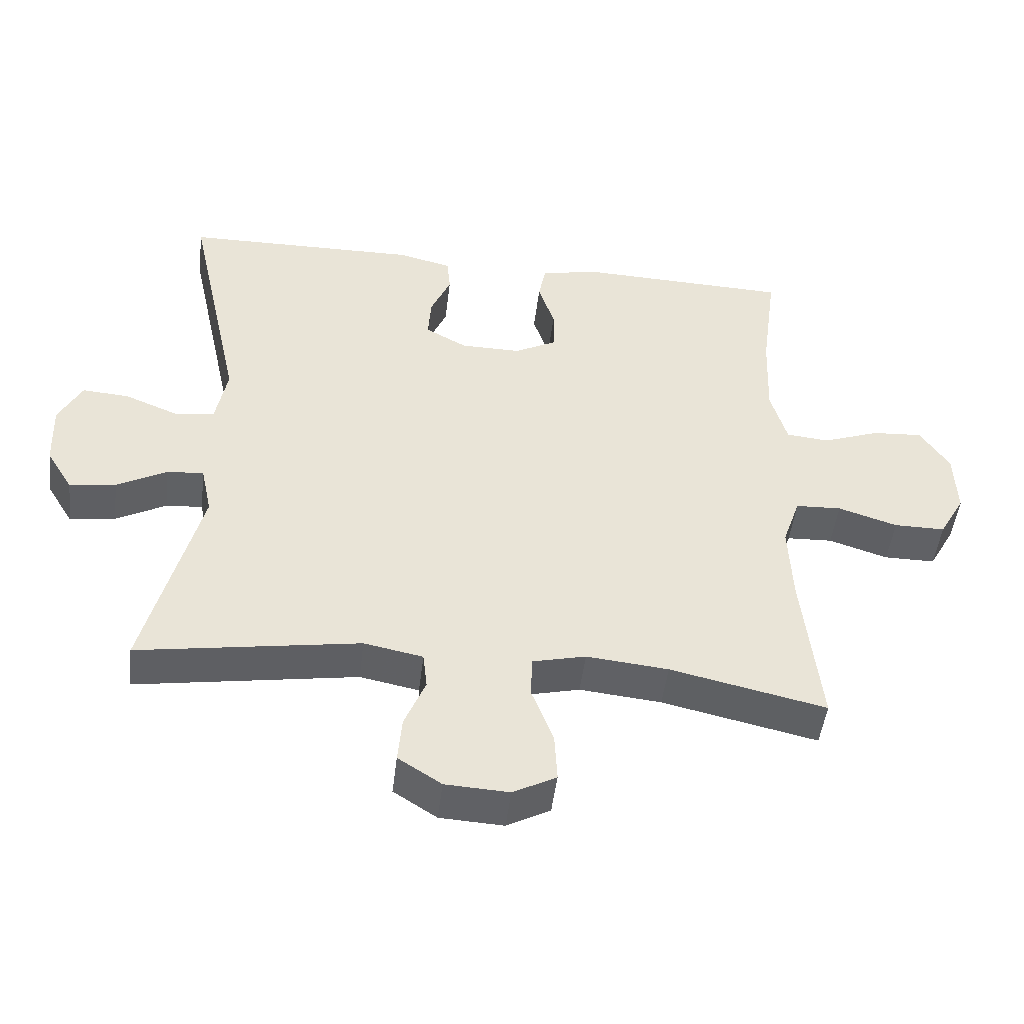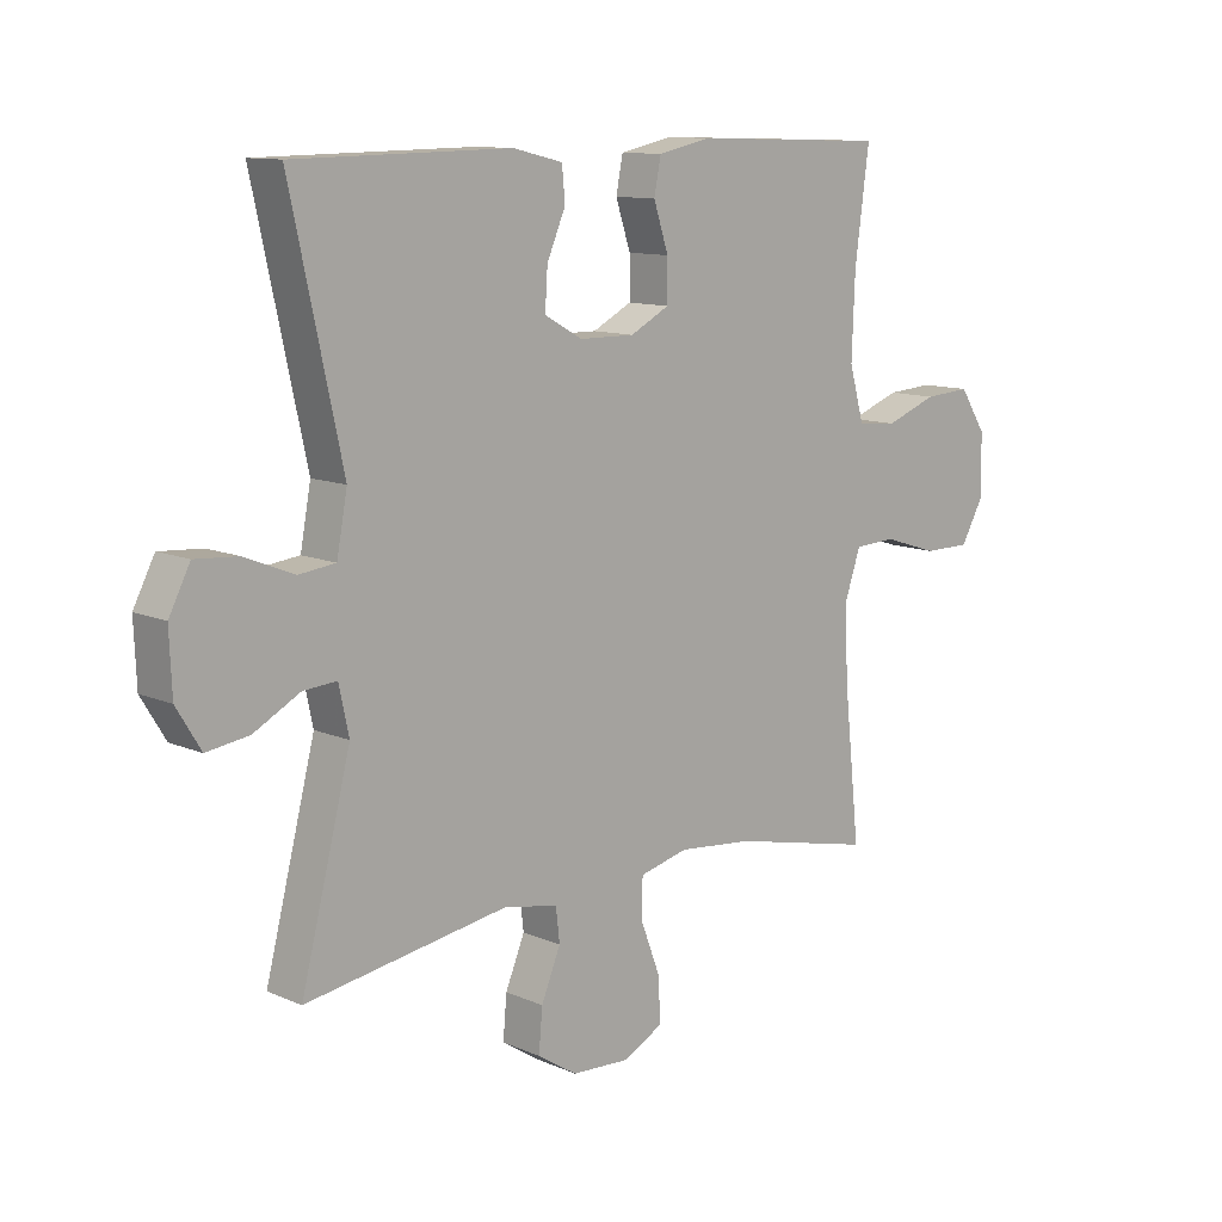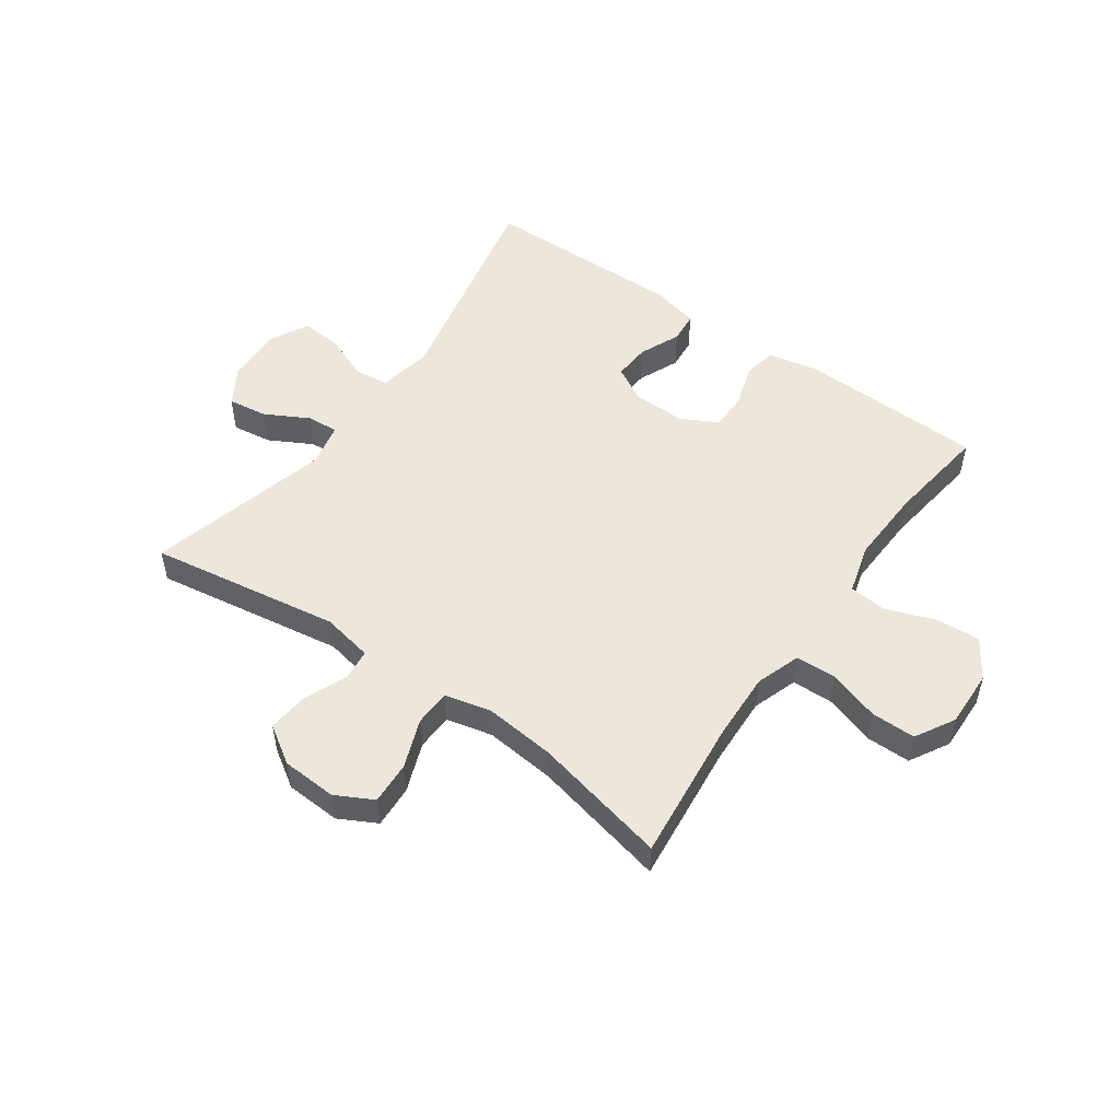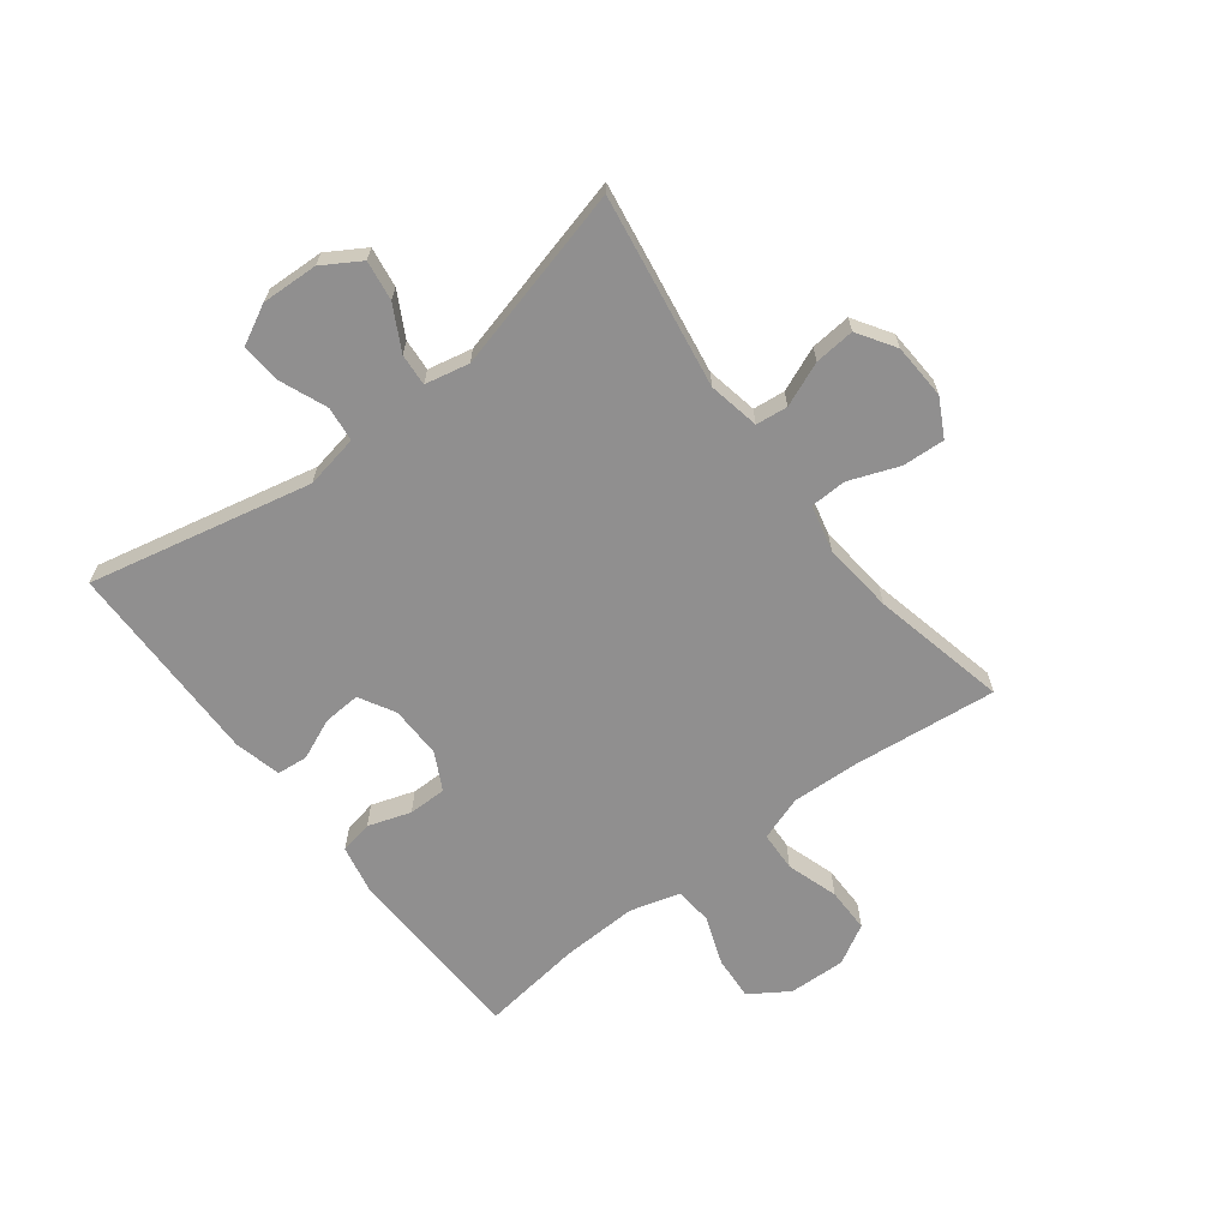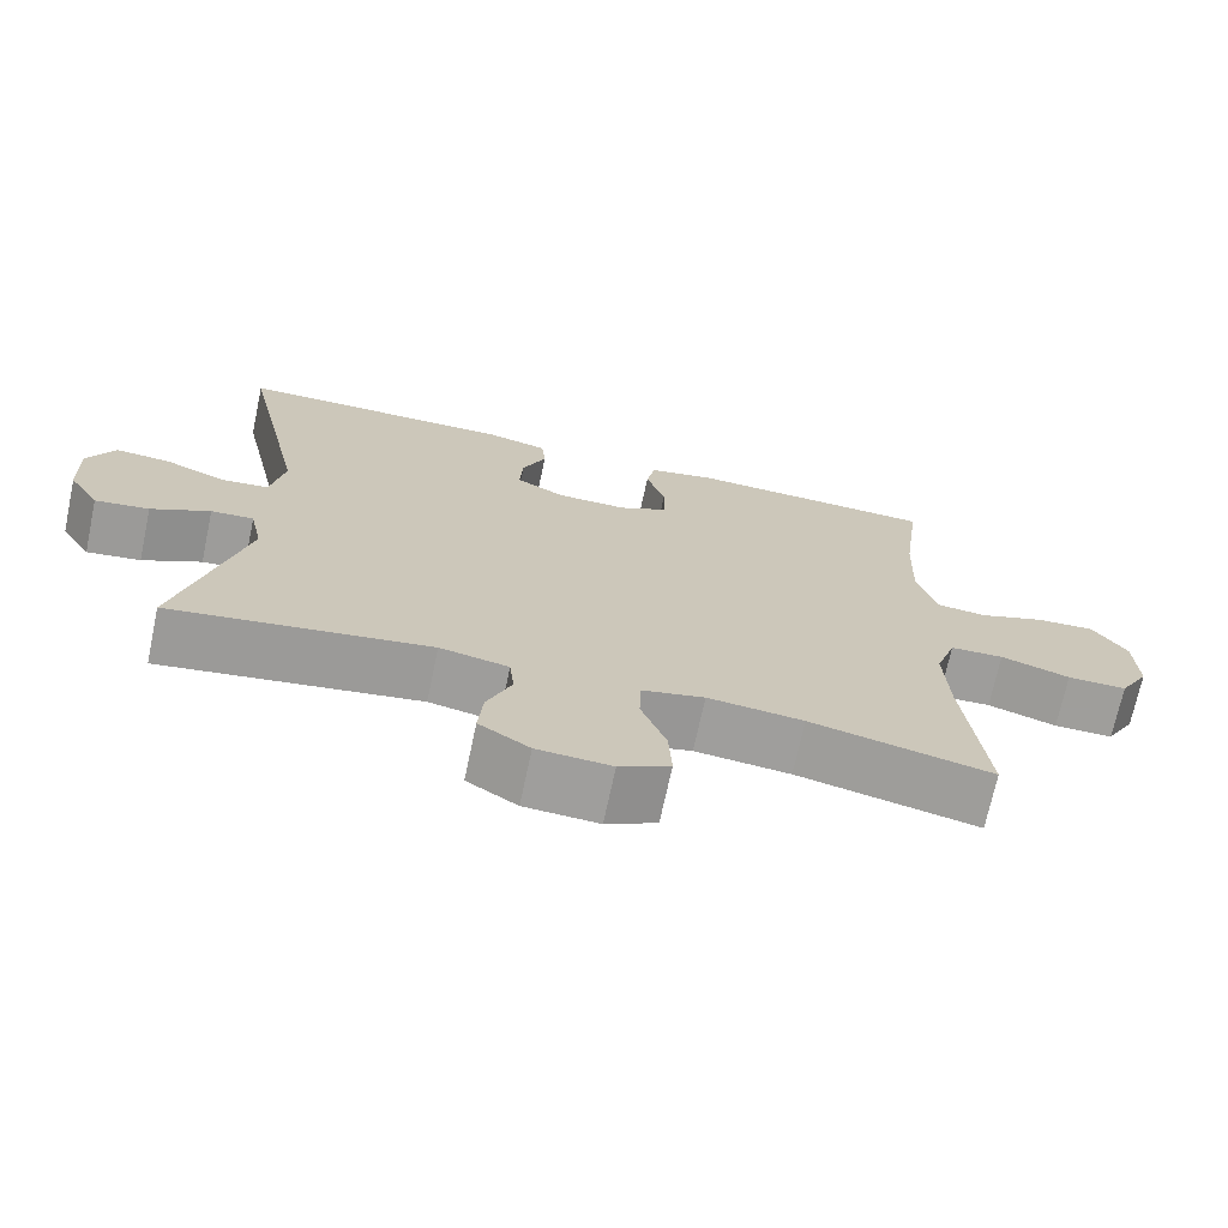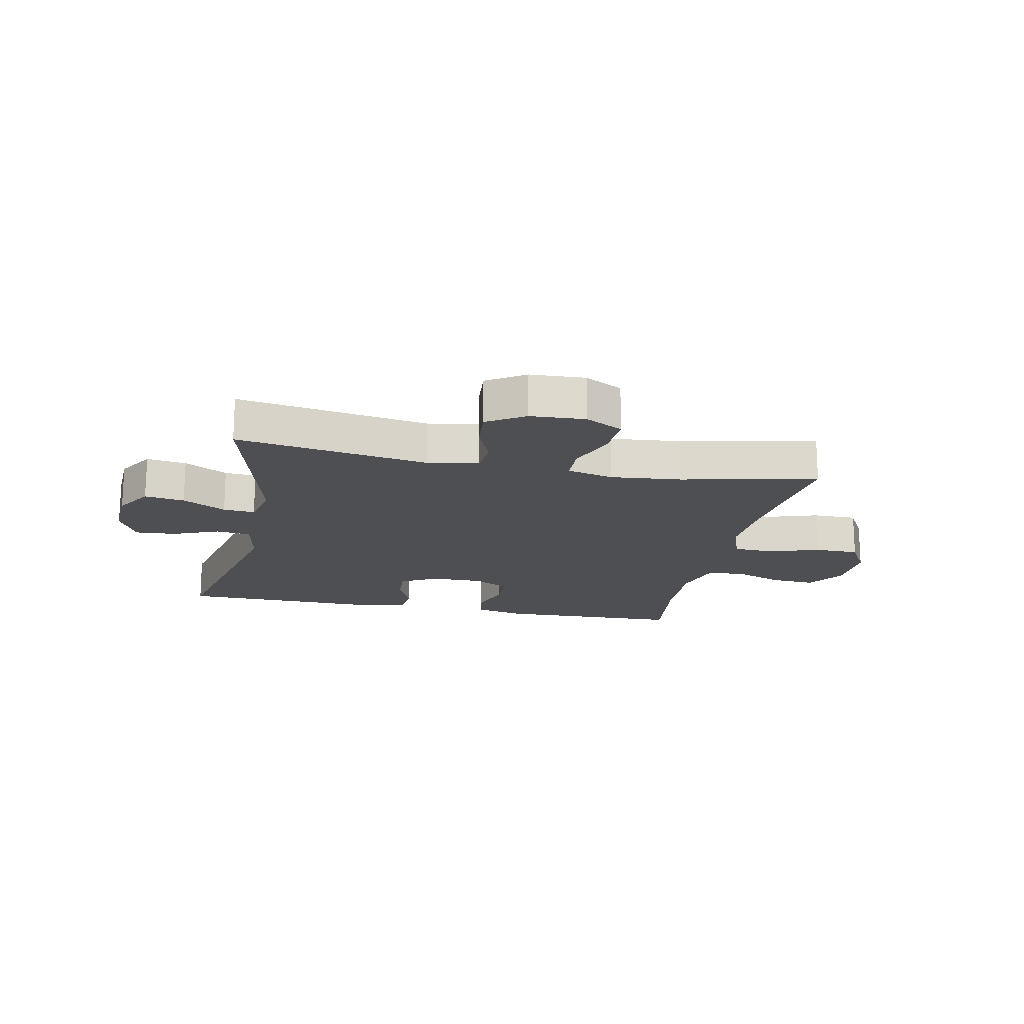
<metadata>
{"format":"obj","ext":"obj","renderer":"f3d","projection":"perspective","resolution":1024,"background":"white","views":[{"elev":-48.0,"azim":173.2,"up":"+Z"},{"elev":11.3,"azim":136.3,"up":"+Z"},{"elev":51.6,"azim":-144.7,"up":"+Y"},{"elev":-65.4,"azim":127.4,"up":"+Y"},{"elev":-70.8,"azim":168.0,"up":"+Z"},{"elev":-17.5,"azim":168.3,"up":"+Y"}]}
</metadata>
<code>
v -0.5 0.07 -0.5
v -0.474 0.07 -0.258
v -0.469 0.07 -0.14
v -0.495 0.07 -0.064
v -0.563 0.07 -0.061
v -0.651 0.07 -0.089
v -0.727 0.07 -0.089
v -0.765 0.07 -0.022
v -0.762 0.07 0.075
v -0.719 0.07 0.141
v -0.644 0.07 0.136
v -0.56 0.07 0.105
v -0.496 0.07 0.111
v -0.472 0.07 0.196
v -0.477 0.07 0.327
v -0.5 0.07 0.5
v -0.185 0.07 0.51
v -0.099 0.07 0.492
v -0.088 0.07 0.436
v -0.112 0.07 0.363
v -0.112 0.07 0.298
v -0.049 0.07 0.265
v 0.04 0.07 0.266
v 0.101 0.07 0.3
v 0.097 0.07 0.363
v 0.067 0.07 0.433
v 0.072 0.07 0.486
v 0.152 0.07 0.505
v 0.5 0.07 0.5
v 0.417 0.07 0.121
v 0.434 0.07 0.03
v 0.493 0.07 0.023
v 0.572 0.07 0.055
v 0.641 0.07 0.06
v 0.675 0.07 -0.006
v 0.671 0.07 -0.102
v 0.632 0.07 -0.166
v 0.564 0.07 -0.156
v 0.49 0.07 -0.116
v 0.436 0.07 -0.112
v 0.42 0.07 -0.187
v 0.5 0.07 -0.5
v 0.174 0.07 -0.448
v 0.087 0.07 -0.465
v 0.081 0.07 -0.519
v 0.112 0.07 -0.594
v 0.118 0.07 -0.662
v 0.054 0.07 -0.703
v -0.04 0.07 -0.708
v -0.104 0.07 -0.674
v -0.1 0.07 -0.602
v -0.068 0.07 -0.518
v -0.07 0.07 -0.456
v -0.149 0.07 -0.437
v -0.27 0.07 -0.449
v -0.5 0 -0.5
v -0.474 0 -0.258
v -0.469 0 -0.14
v -0.495 0 -0.064
v -0.563 0 -0.061
v -0.651 0 -0.089
v -0.727 0 -0.089
v -0.765 0 -0.022
v -0.762 0 0.075
v -0.719 0 0.141
v -0.644 0 0.136
v -0.56 0 0.105
v -0.496 0 0.111
v -0.472 0 0.196
v -0.477 0 0.327
v -0.5 0 0.5
v -0.185 0 0.51
v -0.099 0 0.492
v -0.088 0 0.436
v -0.112 0 0.363
v -0.112 0 0.298
v -0.049 0 0.265
v 0.04 0 0.266
v 0.101 0 0.3
v 0.097 0 0.363
v 0.067 0 0.433
v 0.072 0 0.486
v 0.152 0 0.505
v 0.5 0 0.5
v 0.417 0 0.121
v 0.434 0 0.03
v 0.493 0 0.023
v 0.572 0 0.055
v 0.641 0 0.06
v 0.675 0 -0.006
v 0.671 0 -0.102
v 0.632 0 -0.166
v 0.564 0 -0.156
v 0.49 0 -0.116
v 0.436 0 -0.112
v 0.42 0 -0.187
v 0.5 0 -0.5
v 0.174 0 -0.448
v 0.087 0 -0.465
v 0.081 0 -0.519
v 0.112 0 -0.594
v 0.118 0 -0.662
v 0.054 0 -0.703
v -0.04 0 -0.708
v -0.104 0 -0.674
v -0.1 0 -0.602
v -0.068 0 -0.518
v -0.07 0 -0.456
v -0.149 0 -0.437
v -0.27 0 -0.449
f 50 51 52
f 49 50 52
f 48 49 52
f 47 48 52
f 46 47 52
f 45 46 52
f 44 45 52 53
f 43 44 53 54
f 41 42 43
f 40 41 43 54
f 37 38 39
f 36 37 39
f 35 36 39
f 34 35 39
f 33 34 39
f 32 33 39
f 31 32 39 40
f 40 54 55
f 31 40 55
f 30 31 55
f 28 29 30
f 27 28 30
f 26 27 30
f 25 26 30
f 18 19 20
f 17 18 20
f 16 17 20
f 15 16 20
f 14 15 20 21
f 13 14 21 22
f 10 11 12
f 9 10 12
f 8 9 12
f 7 8 12
f 6 7 12
f 5 6 12
f 4 5 12 13
f 13 22 23
f 4 13 23
f 3 4 23
f 55 1 2
f 3 23 24
f 2 3 24
f 55 2 24
f 30 55 24
f 24 25 30
f 107 106 105
f 107 105 104
f 107 104 103
f 107 103 102
f 107 102 101
f 107 101 100
f 108 107 100 99
f 109 108 99 98
f 98 97 96
f 109 98 96 95
f 94 93 92
f 94 92 91
f 94 91 90
f 94 90 89
f 94 89 88
f 94 88 87
f 95 94 87 86
f 110 109 95
f 110 95 86
f 110 86 85
f 85 84 83
f 85 83 82
f 85 82 81
f 85 81 80
f 75 74 73
f 75 73 72
f 75 72 71
f 75 71 70
f 76 75 70 69
f 77 76 69 68
f 67 66 65
f 67 65 64
f 67 64 63
f 67 63 62
f 67 62 61
f 67 61 60
f 68 67 60 59
f 78 77 68
f 78 68 59
f 78 59 58
f 57 56 110
f 79 78 58
f 79 58 57
f 79 57 110
f 79 110 85
f 85 80 79
f 1 56 57 2
f 2 57 58 3
f 3 58 59 4
f 4 59 60 5
f 5 60 61 6
f 6 61 62 7
f 7 62 63 8
f 8 63 64 9
f 9 64 65 10
f 10 65 66 11
f 11 66 67 12
f 12 67 68 13
f 13 68 69 14
f 14 69 70 15
f 15 70 71 16
f 16 71 72 17
f 17 72 73 18
f 18 73 74 19
f 19 74 75 20
f 20 75 76 21
f 21 76 77 22
f 22 77 78 23
f 23 78 79 24
f 24 79 80 25
f 25 80 81 26
f 26 81 82 27
f 27 82 83 28
f 28 83 84 29
f 29 84 85 30
f 30 85 86 31
f 31 86 87 32
f 32 87 88 33
f 33 88 89 34
f 34 89 90 35
f 35 90 91 36
f 36 91 92 37
f 37 92 93 38
f 38 93 94 39
f 39 94 95 40
f 40 95 96 41
f 41 96 97 42
f 42 97 98 43
f 43 98 99 44
f 44 99 100 45
f 45 100 101 46
f 46 101 102 47
f 47 102 103 48
f 48 103 104 49
f 49 104 105 50
f 50 105 106 51
f 51 106 107 52
f 52 107 108 53
f 53 108 109 54
f 54 109 110 55
f 55 110 56 1

</code>
